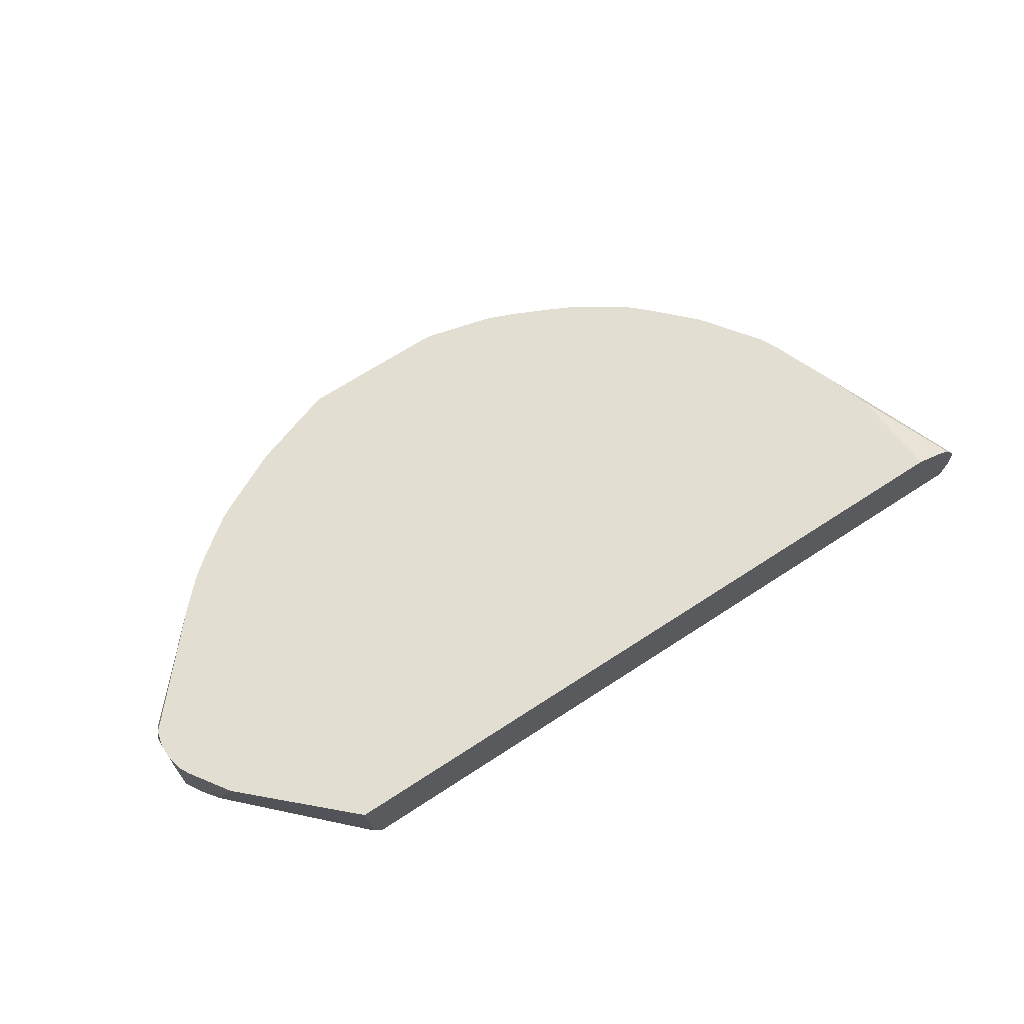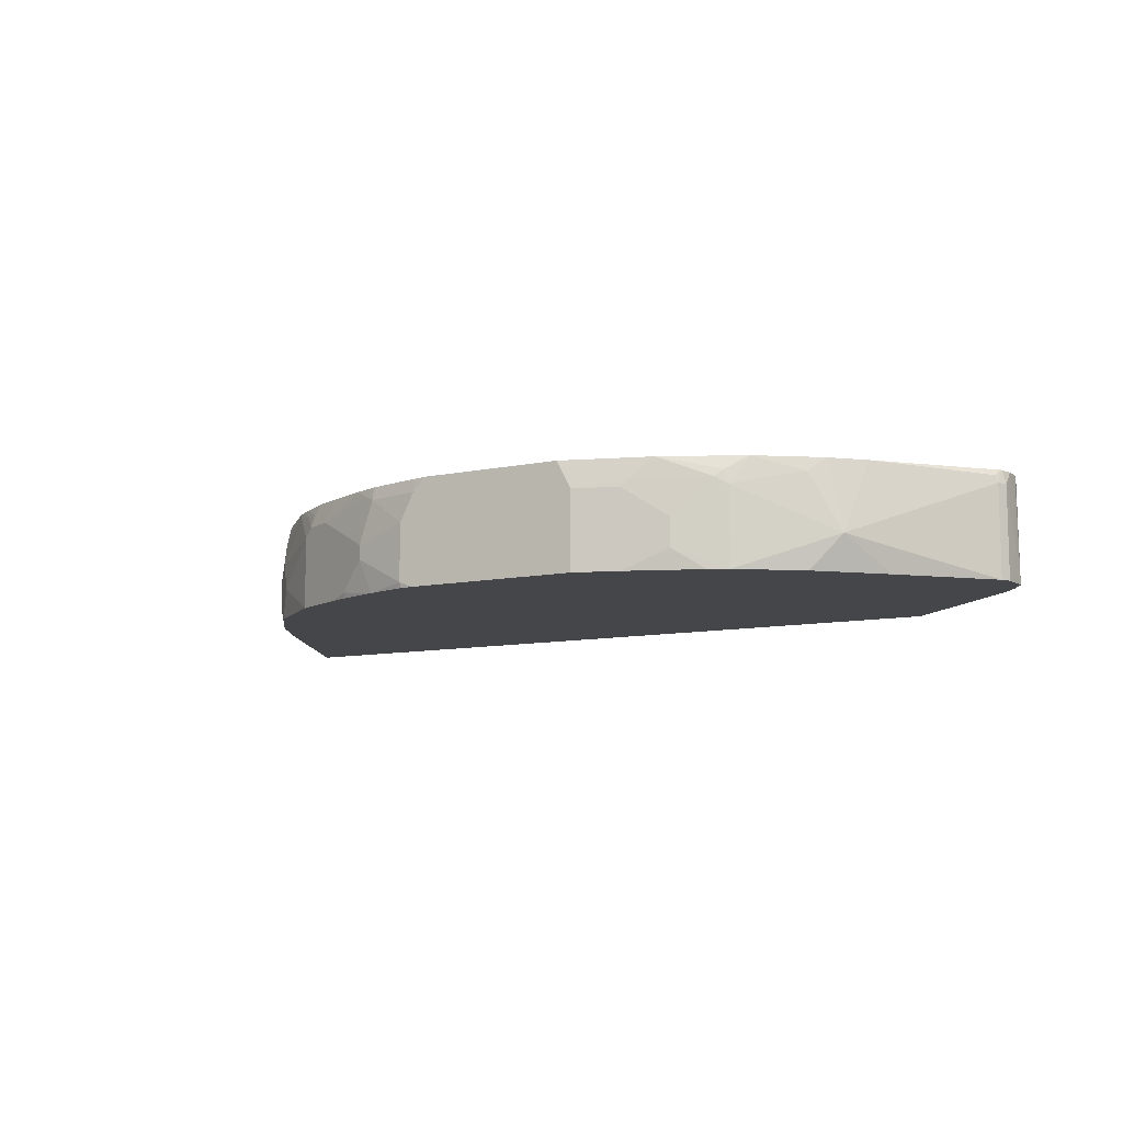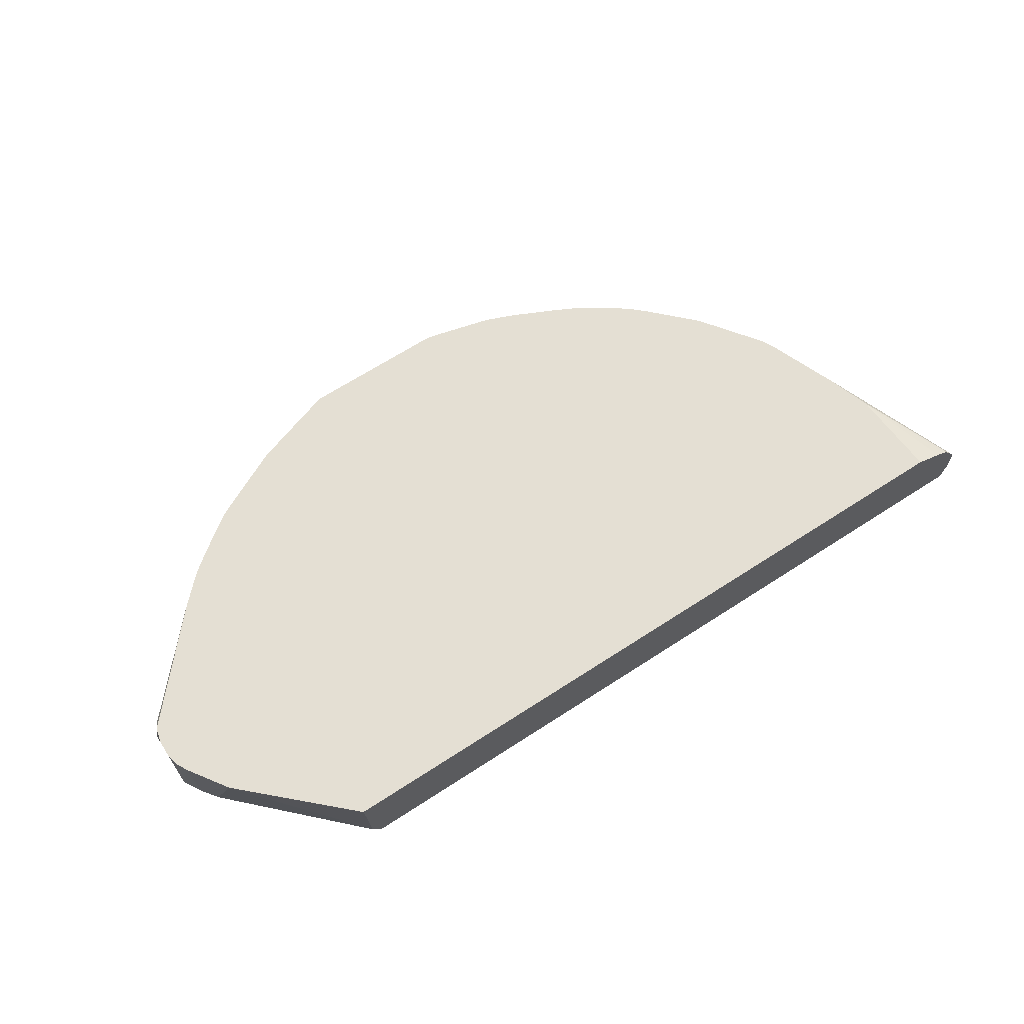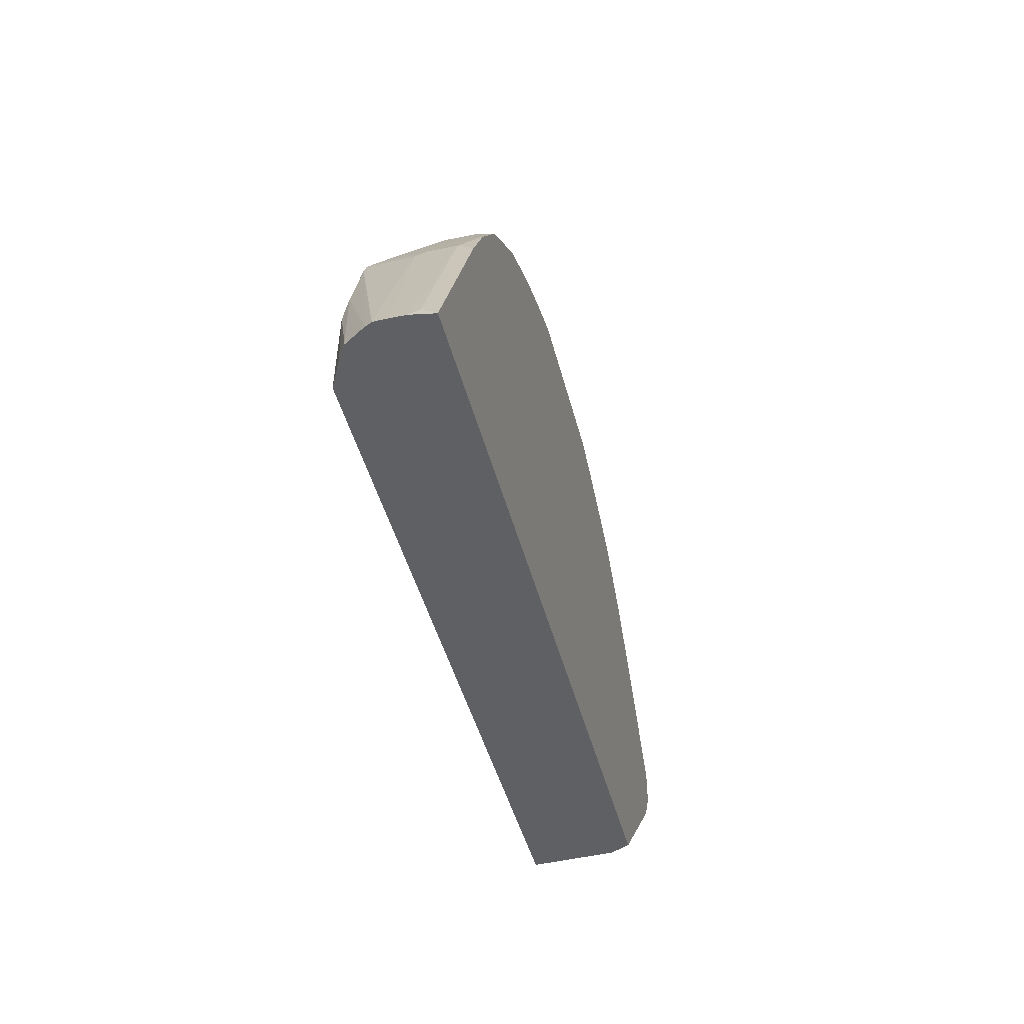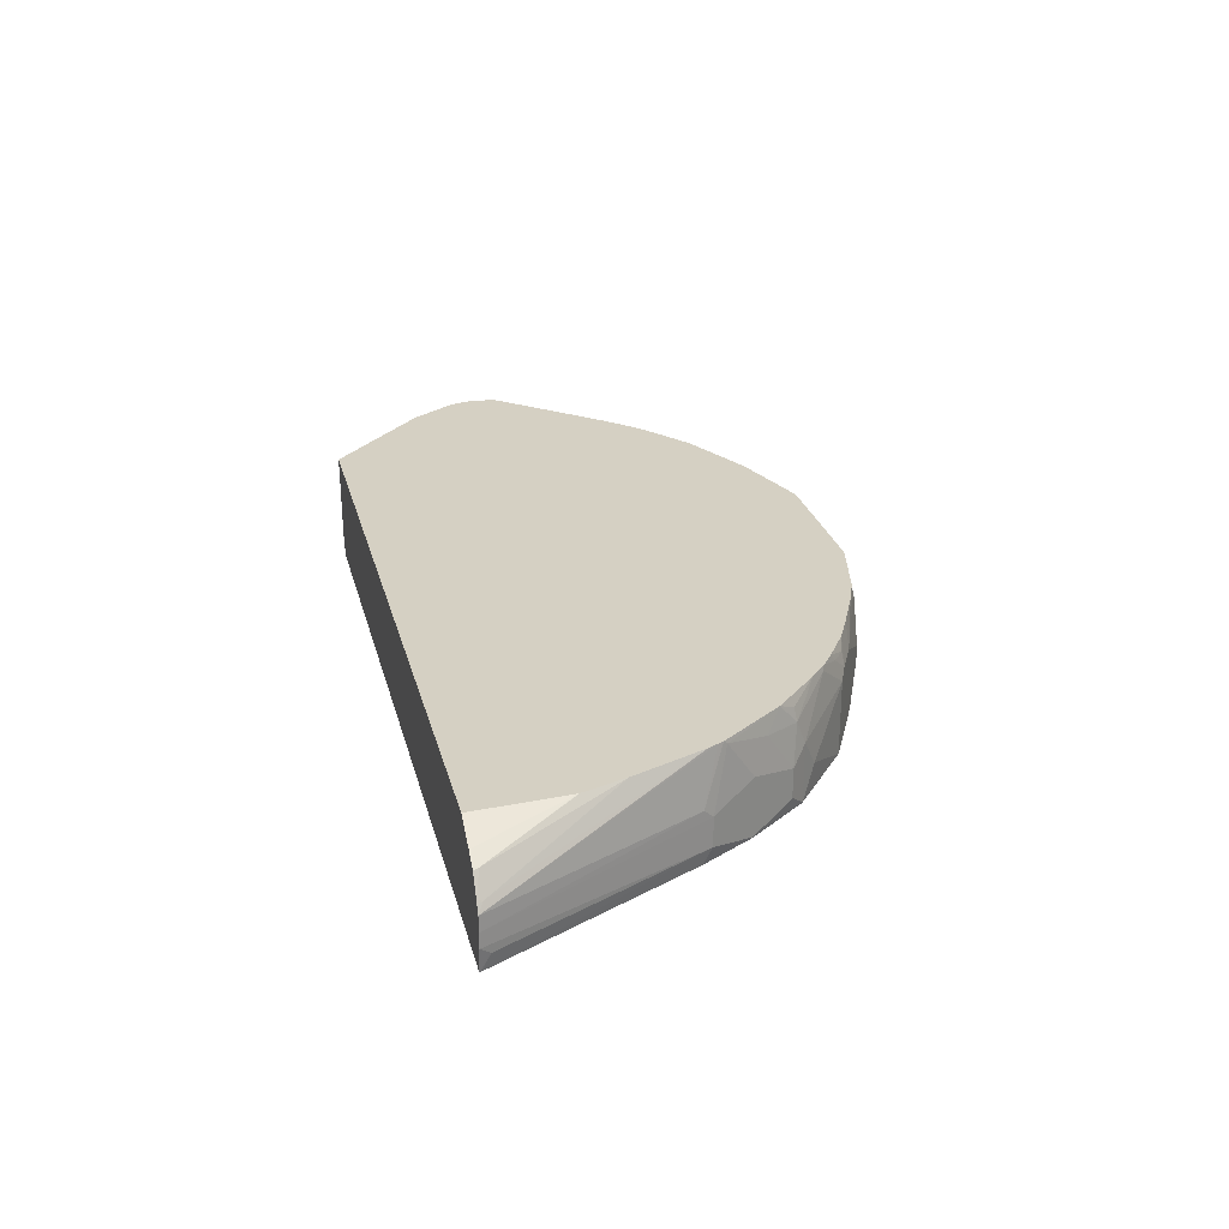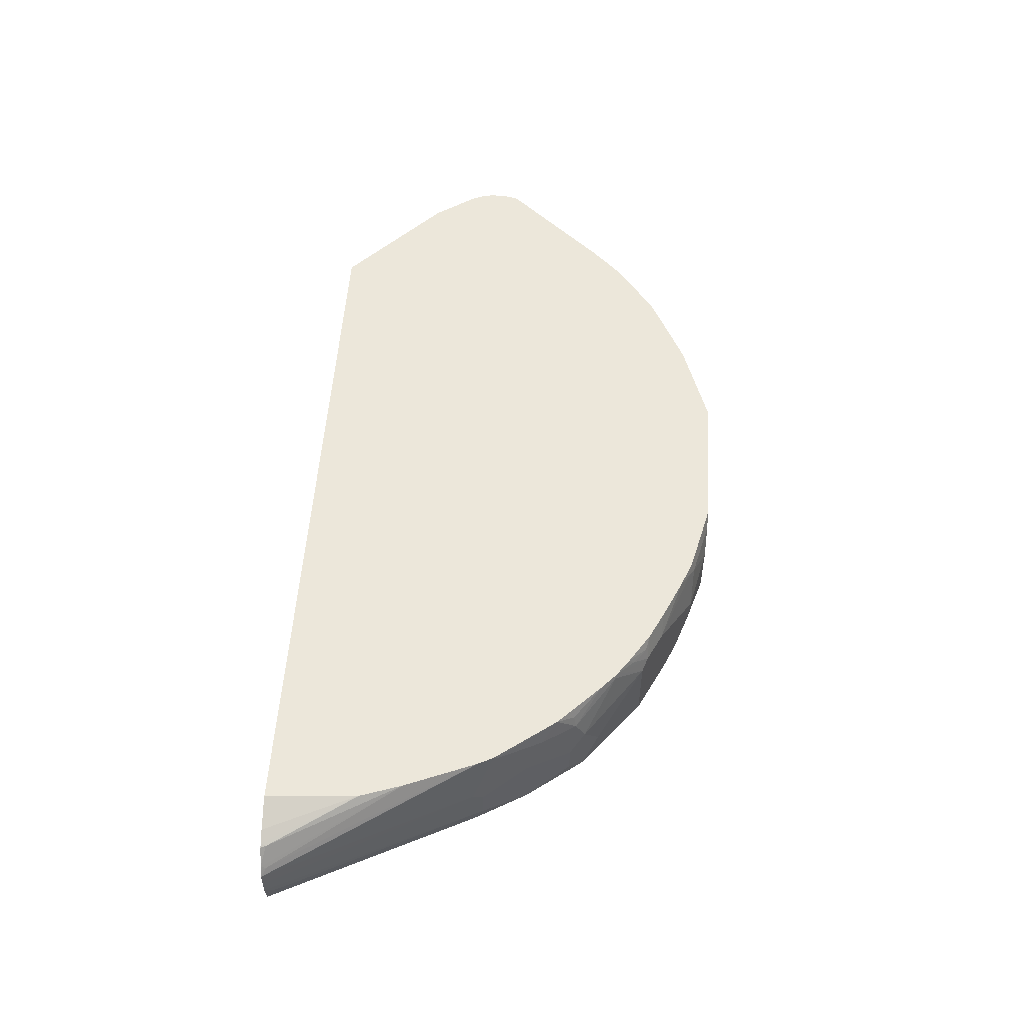
<metadata>
{"format":"obj","ext":"obj","renderer":"f3d","projection":"perspective","resolution":1024,"background":"white","views":[{"elev":67.6,"azim":146.8,"up":"+Y"},{"elev":-9.4,"azim":29.7,"up":"+Y"},{"elev":66.4,"azim":146.9,"up":"+Y"},{"elev":-43.2,"azim":-76.3,"up":"+Z"},{"elev":26.1,"azim":-103.9,"up":"+Y"},{"elev":52.9,"azim":-86.4,"up":"+Y"}]}
</metadata>
<code>
v 0.3392 0.1155 0.02394
v 0.4395 0.1155 0.1189
v 0.3352 0.02915 0.02394
v -0.3998 0.1155 0.02394
v 0.4445 0.1155 0.1239
v 0.4445 0.113 0.1239
v 0.3304 0.01944 0.02394
v 0.4587 0.008961 0.1534
v 0.4442 0.008961 0.1388
v -0.4289 0.1009 0.02394
v -0.3935 0.1155 0.1166
v 0.4719 0.1155 0.1643
v 0.4712 0.008961 0.1701
v 0.3272 0.0132 0.02394
v 0.3249 0.008961 0.02394
v 0.3255 0.009722 0.02394
v -0.4403 0.09382 0.02394
v -0.3932 0.1155 0.1179
v -0.4421 0.0923 0.02918
v 0.4772 0.1155 0.1744
v 0.4824 0.008961 0.1888
v -0.458 0.008961 0.02394
v -0.4438 0.09144 0.02394
v -0.3789 0.1155 0.1604
v -0.4559 0.07344 0.02394
v 0.4775 0.1155 0.1749
v 0.4809 0.1155 0.1895
v 0.4809 0.1155 0.2052
v 0.4809 0.102 0.2187
v 0.4809 0.008961 0.2187
v -0.4575 0.008961 0.02519
v -0.4566 0.0243 0.03403
v -0.4623 0.0333 0.02394
v -0.3497 0.1155 0.2332
v -0.4554 0.07105 0.02918
v -0.458 0.06974 0.02394
v 0.4776 0.1155 0.2203
v 0.4772 0.1155 0.2211
v 0.4761 0.102 0.2284
v 0.4761 0.008961 0.2284
v -0.3579 0.008961 0.2243
v -0.3546 0.0243 0.2381
v -0.4623 0.04788 0.02394
v -0.3492 0.1155 0.2344
v -0.4615 0.06315 0.02432
v -0.4618 0.06291 0.02394
v 0.4767 0.1155 0.2219
v 0.4736 0.1093 0.2296
v 0.3837 0.1155 0.3255
v 0.3692 0.04373 0.3547
v 0.3983 0.008961 0.3109
v -0.3554 0.008961 0.2293
v -0.3255 0.009722 0.2818
v -0.3546 0.05345 0.2381
v -0.3594 0.06315 0.2284
v -0.3449 0.1155 0.243
v 0.3692 0.1155 0.3401
v 0.3546 0.1155 0.3547
v 0.3401 0.102 0.3692
v 0.2817 0.08744 0.413
v 0.2817 0.008961 0.413
v 0.3401 0.008961 0.3692
v -0.3253 0.008961 0.2816
v -0.2963 0.0243 0.3255
v -0.3255 0.06801 0.2818
v -0.2818 0.009722 0.3401
v -0.34 0.1117 0.2526
v -0.3419 0.1155 0.2489
v 0.3356 0.1155 0.3698
v 0.2963 0.1155 0.3984
v 0.2769 0.102 0.4136
v 0.2696 0.09473 0.419
v 0.278 0.008961 0.4148
v -0.2816 0.008961 0.3399
v -0.2963 0.05345 0.3255
v -0.3109 0.09716 0.2963
v -0.2089 0.008961 0.3984
v -0.2672 0.03887 0.3547
v -0.2818 0.06801 0.3401
v -0.2963 0.1155 0.3109
v 0.2858 0.1155 0.404
v 0.2769 0.1155 0.4085
v 0.2186 0.1155 0.4372
v 0.1968 0.09473 0.4482
v 0.2332 0.0583 0.4372
v 0.2332 0.02915 0.4372
v 0.2623 0.008961 0.4227
v -0.2866 0.0923 0.3304
v -0.1805 0.008961 0.4126
v -0.2089 0.08258 0.3984
v -0.238 0.1117 0.3692
v -0.2842 0.1057 0.3279
v -0.2818 0.1155 0.3255
v 0.2175 0.1155 0.4376
v 0.1737 0.1155 0.4522
v 0.153 0.09473 0.4627
v 0.1457 0.08744 0.4664
v 0.1895 0.08744 0.4518
v 0.1895 0.008961 0.4518
v -0.2525 0.1155 0.3547
v -0.1214 0.05345 0.4421
v -0.1603 0.008961 0.4227
v -0.1506 0.009722 0.4275
v -0.1311 0.01458 0.4372
v -0.102 0.04373 0.4518
v -0.1214 0.03887 0.4421
v -0.1992 0.0923 0.4032
v -0.2343 0.1155 0.3711
v -0.237 0.1155 0.369
v 0.1311 0.1155 0.4664
v 0.1457 0.008961 0.4664
v -0.1117 0.06315 0.447
v -0.1513 0.008961 0.4271
v -0.13 0.008961 0.4361
v -0.0874 0.008961 0.4518
v -0.102 0.0583 0.4518
v -0.04366 0.01458 0.4664
v -0.17 0.0923 0.4178
v -0.1571 0.1155 0.4182
v -0.1862 0.1155 0.4036
v -0.1967 0.1057 0.4008
v -0.2137 0.1069 0.3887
v -0.2195 0.1155 0.3817
v -0.01564 0.1155 0.4664
v -0.02914 0.008961 0.4664
v -0.09711 0.1069 0.447
v -0.04255 0.008961 0.4653
v -0.04366 0.07287 0.4664
v -0.0874 0.102 0.4518
v -0.1165 0.1155 0.4372
v -0.2177 0.1155 0.383
v -0.02914 0.1155 0.4634
v -0.02914 0.102 0.4664
v -0.08989 0.1155 0.4479
v -0.0874 0.1155 0.4488
f 65 75 76
f 65 76 67
f 66 74 77
f 64 79 75
f 66 78 79
f 67 76 80
f 67 80 68
f 70 81 71
f 71 81 82
f 71 82 83
f 71 83 72
f 72 83 84
f 72 84 85
f 66 77 78
f 77 89 90
f 73 85 86
f 73 86 87
f 75 79 88
f 75 88 76
f 76 88 80
f 77 90 78
f 78 90 79
f 79 90 91
f 79 91 88
f 80 88 92
f 80 92 93
f 64 66 79
f 83 94 84
f 84 95 96
f 72 85 73
f 60 73 61
f 50 62 51
f 60 71 72
f 42 52 53
f 41 52 42
f 84 96 97
f 42 53 65
f 42 65 54
f 43 54 55
f 43 55 46
f 44 46 56
f 46 55 56
f 47 49 48
f 49 57 50
f 50 57 58
f 50 58 59
f 50 59 60
f 60 72 73
f 50 60 61
f 52 63 53
f 53 64 75
f 53 75 65
f 53 63 74
f 53 74 66
f 53 66 64
f 54 65 67
f 54 67 68
f 54 68 55
f 55 68 56
f 58 69 59
f 59 69 70
f 59 70 60
f 60 70 71
f 50 61 62
f 84 97 98
f 104 113 114
f 84 94 95
f 105 115 117
f 105 117 128
f 105 128 116
f 107 118 119
f 107 119 120
f 107 120 121
f 107 121 122
f 107 122 108
f 107 112 118
f 108 122 123
f 112 116 126
f 112 126 118
f 115 127 117
f 116 128 129
f 116 129 126
f 117 127 125
f 118 126 130
f 118 130 119
f 120 131 121
f 121 131 122
f 122 131 123
f 124 132 133
f 126 129 134
f 126 134 130
f 128 133 129
f 129 135 134
f 129 133 132
f 40 50 51
f 129 132 135
f 104 115 105
f 104 114 115
f 103 113 104
f 102 113 103
f 85 98 97
f 85 97 111
f 85 99 86
f 86 99 87
f 88 91 100
f 88 100 92
f 89 101 90
f 89 102 103
f 89 103 104
f 89 104 105
f 89 105 106
f 89 106 101
f 90 101 107
f 90 107 108
f 84 98 85
f 90 108 91
f 91 109 100
f 92 100 93
f 95 110 96
f 96 110 97
f 97 110 124
f 97 124 133
f 97 133 128
f 97 128 117
f 97 117 125
f 97 125 111
f 101 106 105
f 101 105 116
f 101 116 112
f 101 112 107
f 91 108 109
f 39 50 40
f 85 111 99
f 39 48 49
f 1 135 132
f 1 132 124
f 1 124 110
f 1 110 95
f 1 95 94
f 1 94 83
f 1 83 82
f 1 82 81
f 1 81 70
f 1 70 69
f 1 69 58
f 1 58 57
f 1 57 49
f 1 49 47
f 1 47 38
f 1 38 37
f 1 37 28
f 1 28 27
f 1 27 26
f 1 26 20
f 1 20 12
f 1 12 5
f 1 5 2
f 2 5 6
f 2 6 3
f 3 6 8
f 3 8 9
f 3 9 7
f 4 10 11
f 1 134 135
f 1 130 134
f 1 119 130
f 1 120 119
f 39 49 50
f 1 2 3
f 1 3 7
f 1 7 14
f 1 14 16
f 1 16 15
f 1 15 22
f 1 22 33
f 1 33 43
f 1 43 46
f 1 46 36
f 1 36 25
f 1 25 23
f 1 23 17
f 5 12 6
f 1 17 10
f 1 4 11
f 1 11 18
f 1 18 24
f 1 24 34
f 1 34 44
f 1 44 56
f 1 56 68
f 1 68 80
f 1 80 93
f 1 93 100
f 1 100 109
f 1 109 108
f 1 108 123
f 1 123 131
f 1 10 4
f 6 12 13
f 1 131 120
f 7 9 14
f 18 19 24
f 19 23 25
f 19 25 24
f 20 26 21
f 21 26 27
f 21 27 28
f 21 28 29
f 21 29 30
f 22 31 32
f 22 32 33
f 24 25 35
f 24 35 34
f 25 36 35
f 28 37 29
f 17 23 19
f 29 38 39
f 29 40 30
f 31 41 42
f 31 42 32
f 32 42 33
f 33 42 54
f 33 54 43
f 34 35 45
f 34 45 46
f 34 46 44
f 35 36 46
f 35 46 45
f 38 47 39
f 6 13 8
f 39 47 48
f 29 39 40
f 12 21 13
f 29 37 38
f 11 19 18
f 8 115 114
f 8 127 115
f 8 125 127
f 8 111 125
f 8 87 99
f 8 73 87
f 8 114 113
f 8 61 73
f 8 51 62
f 8 40 51
f 8 30 40
f 12 20 21
f 8 21 30
f 8 13 21
f 8 62 61
f 8 113 102
f 8 99 111
f 8 102 89
f 11 17 19
f 10 17 11
f 9 16 14
f 9 15 16
f 8 22 15
f 8 31 22
f 8 15 9
f 8 52 41
f 8 63 52
f 8 74 63
f 8 77 74
f 8 89 77
f 8 41 31

</code>
